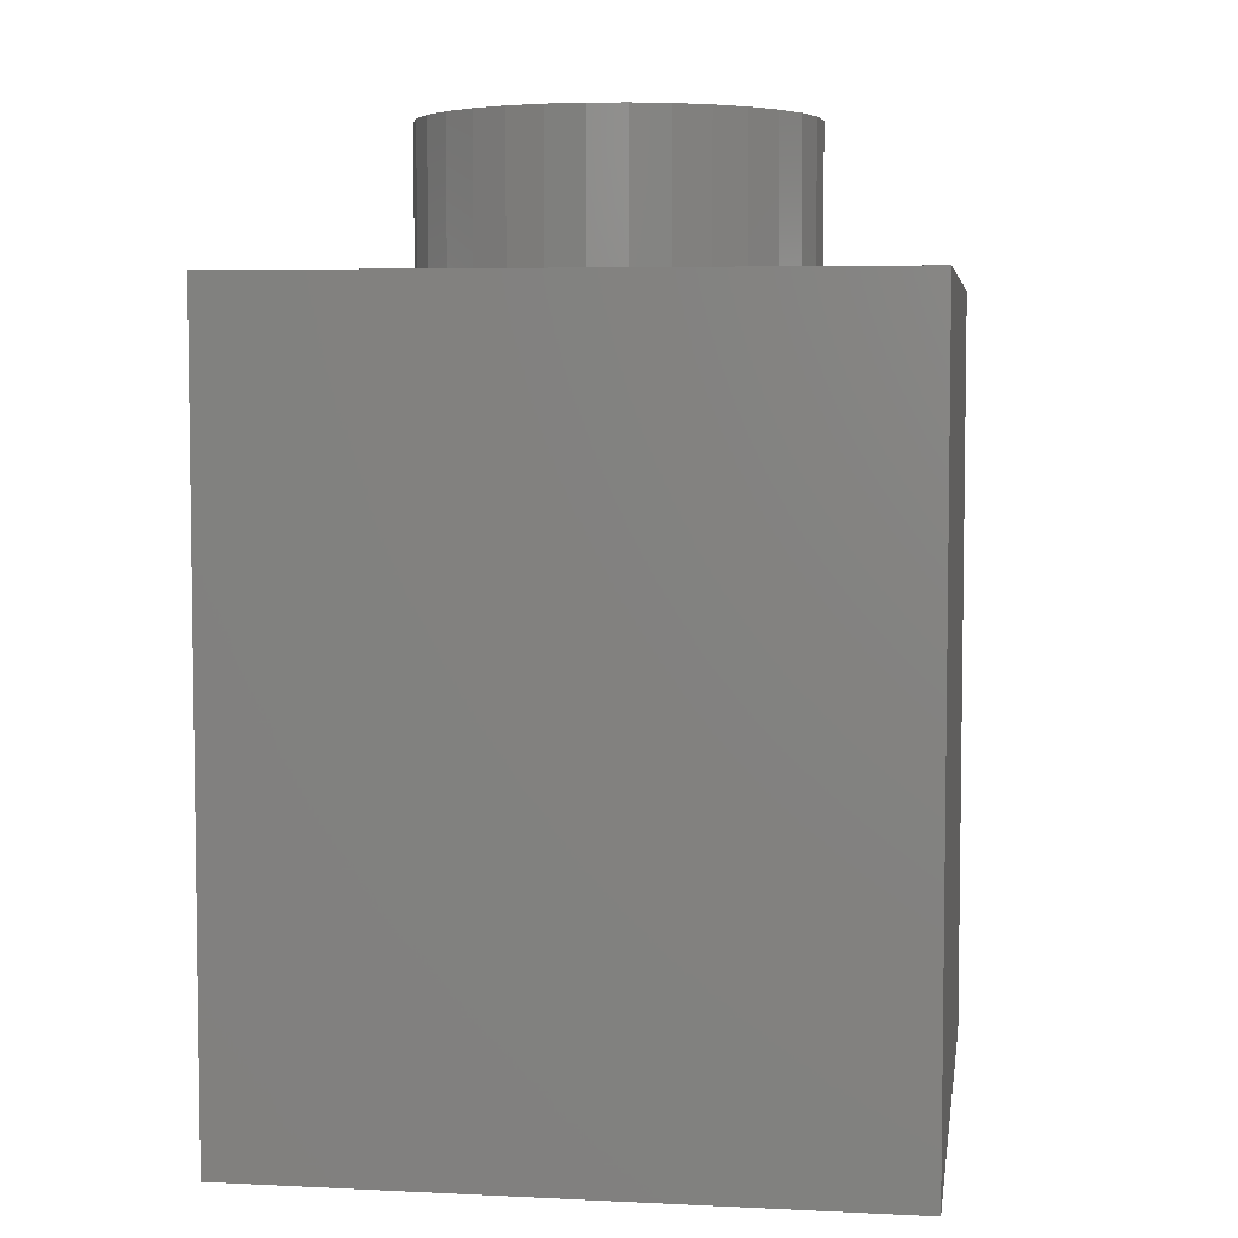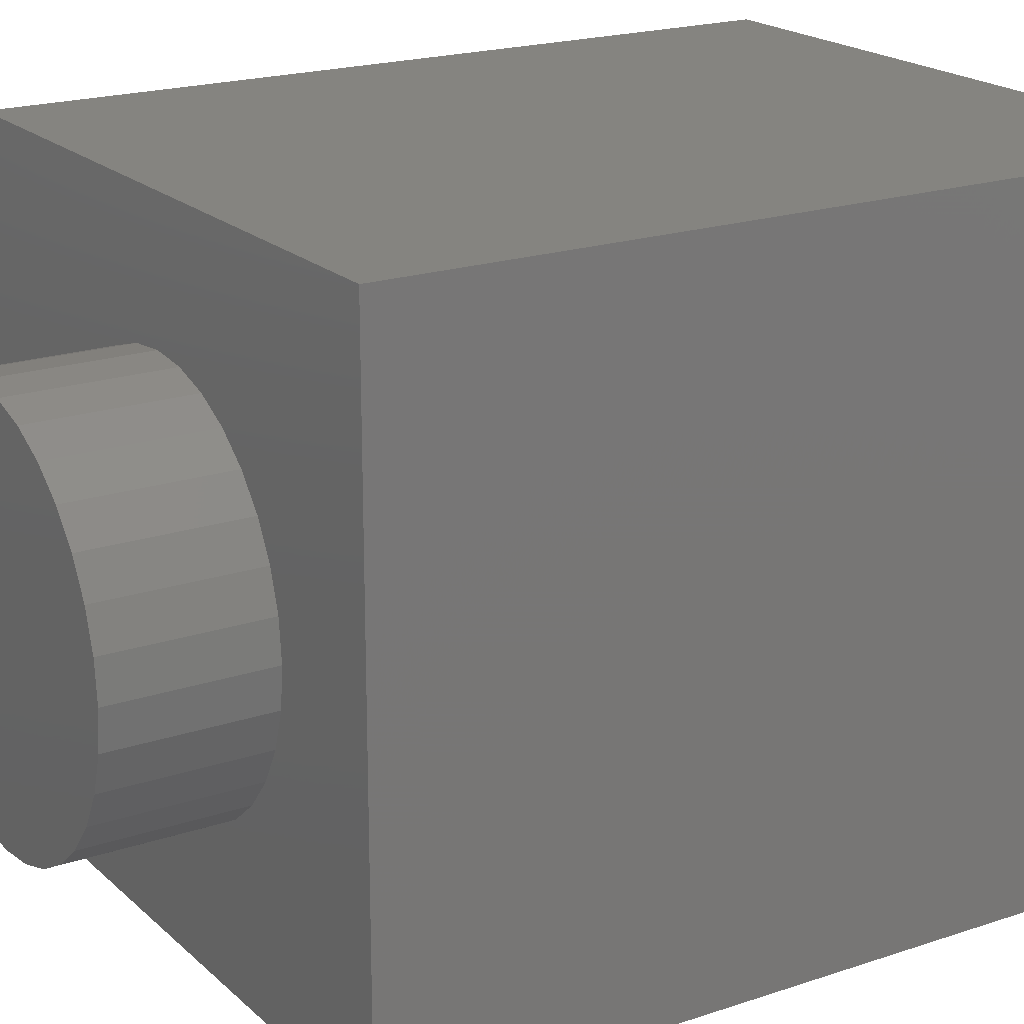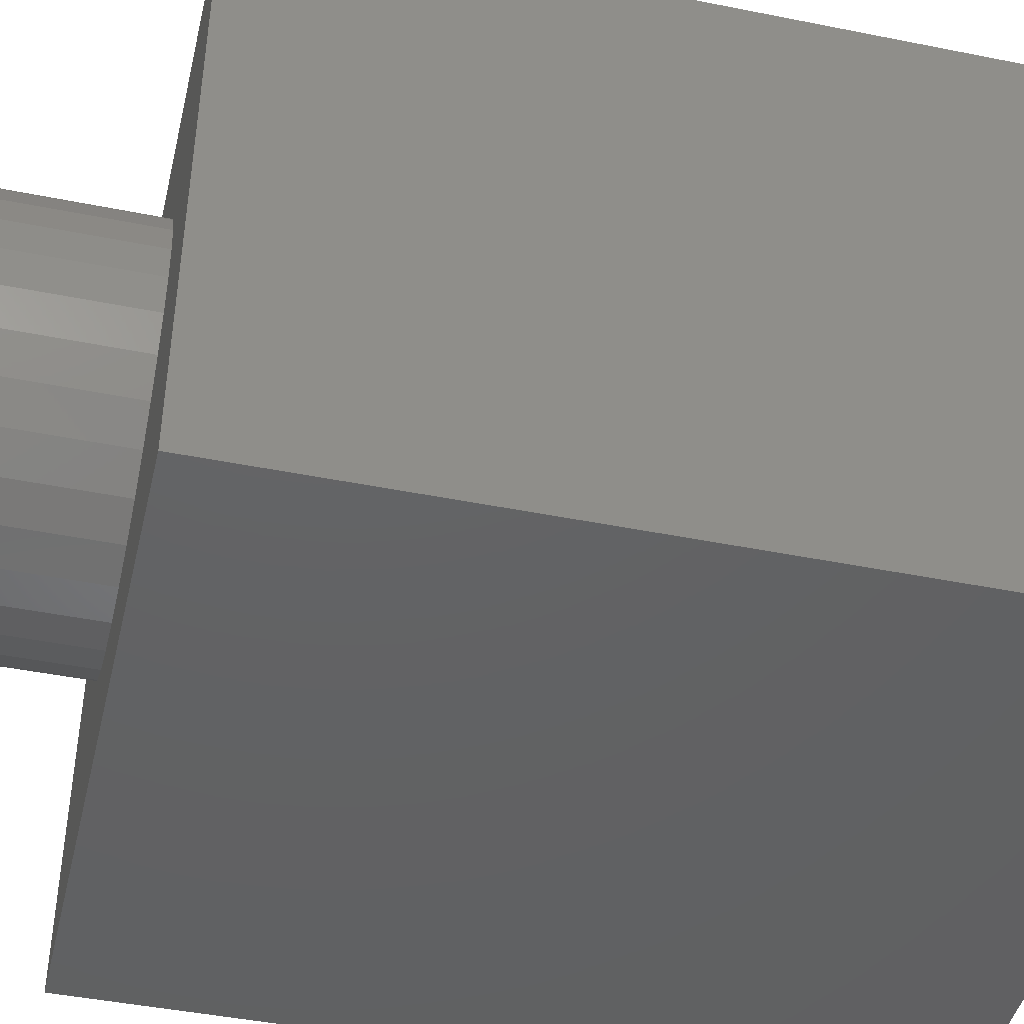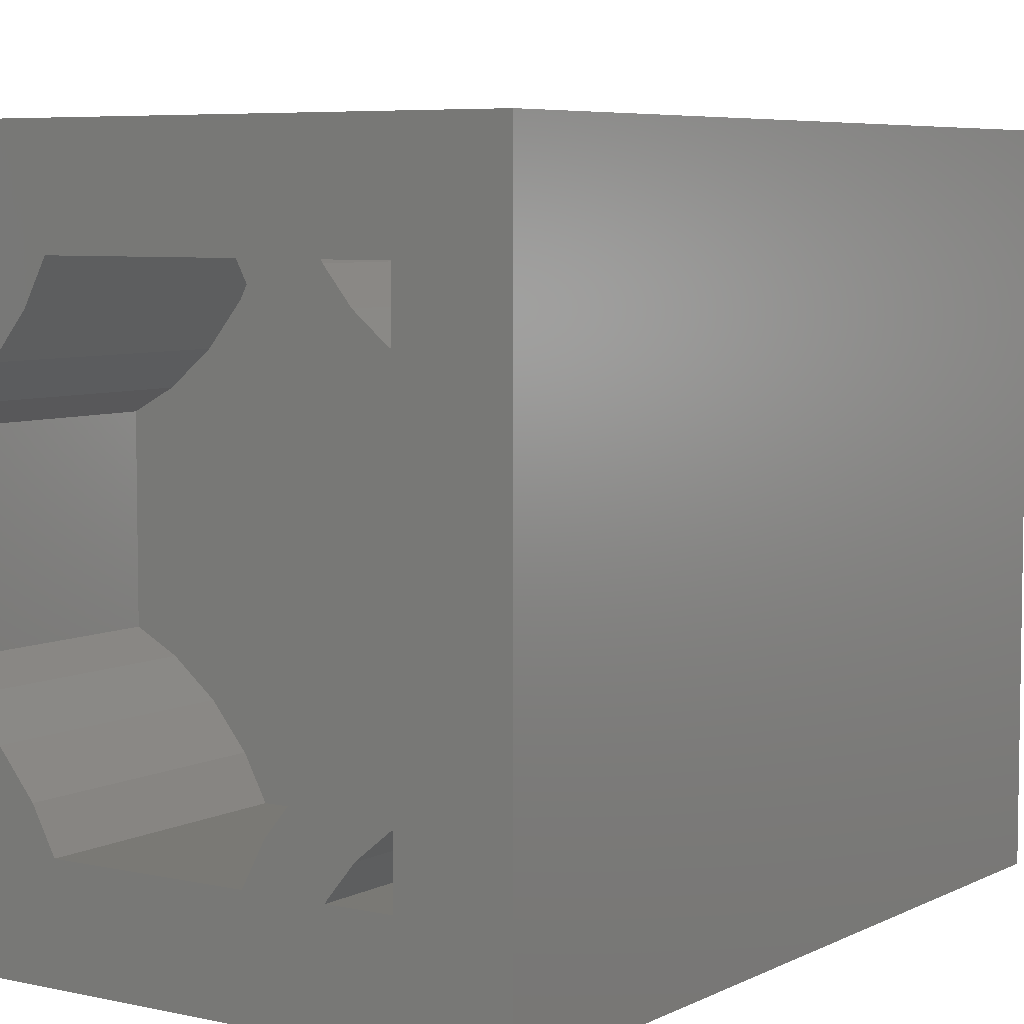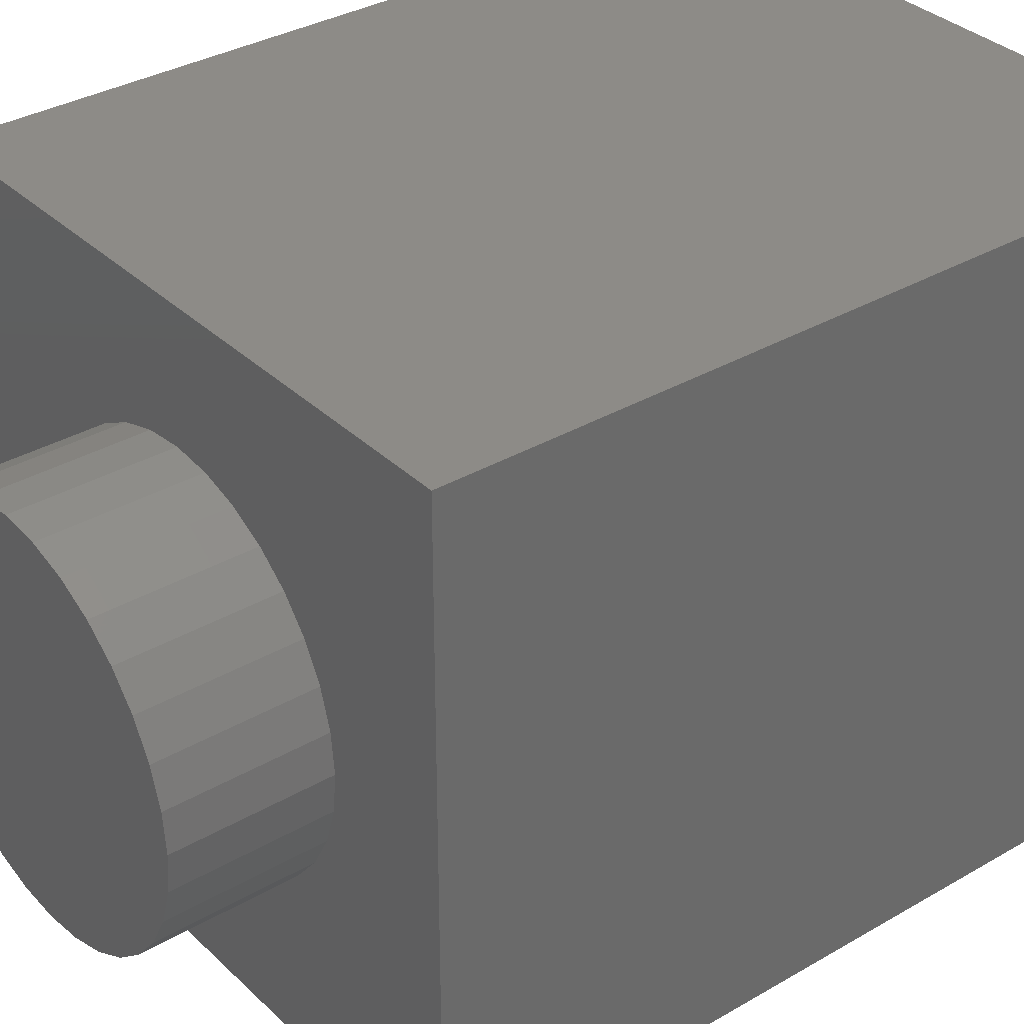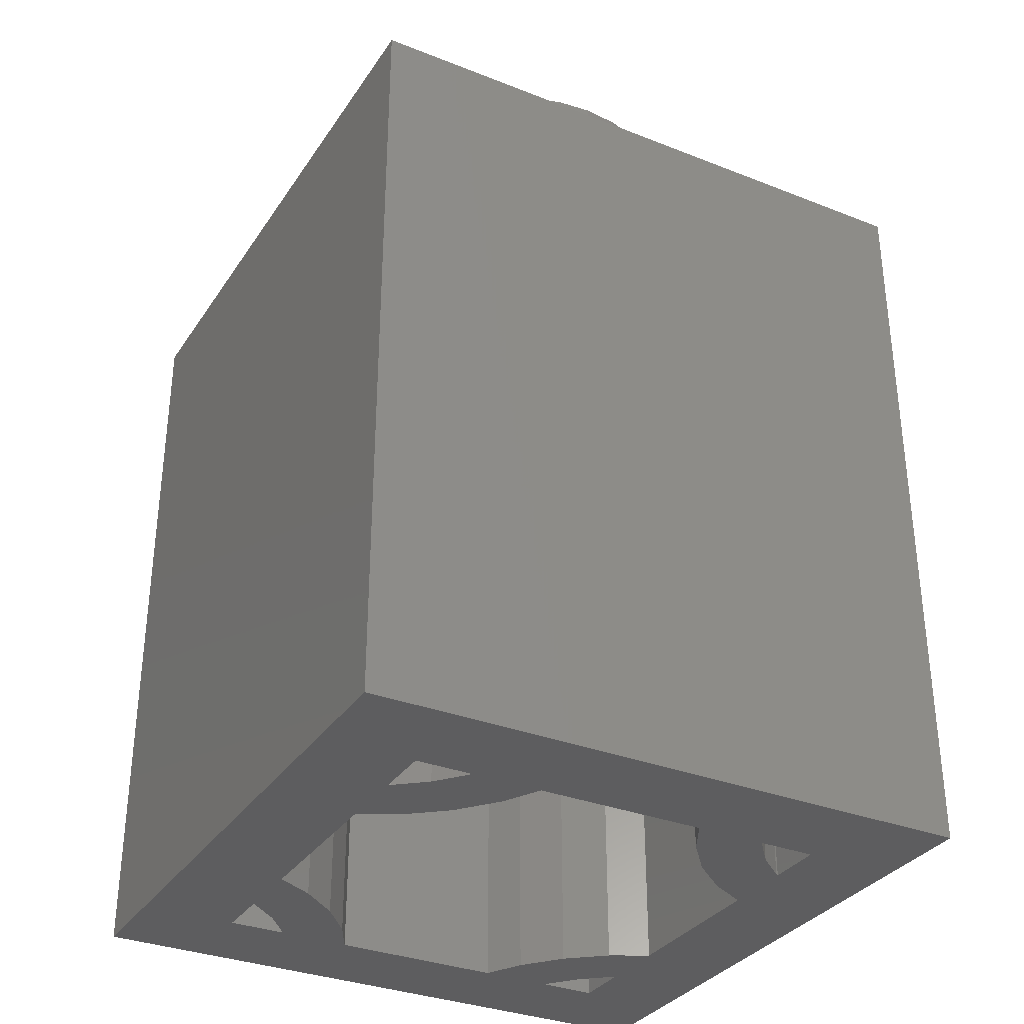
<metadata>
{"format":"stl","ext":"stl","renderer":"f3d","projection":"perspective","resolution":1024,"background":"white","views":[{"elev":5.2,"azim":98.6,"up":"+Z"},{"elev":19.8,"azim":58.0,"up":"+Y"},{"elev":-44.5,"azim":76.8,"up":"+Y"},{"elev":6.0,"azim":-145.7,"up":"+Y"},{"elev":34.0,"azim":51.7,"up":"+Y"},{"elev":-32.9,"azim":-118.5,"up":"+Z"}]}
</metadata>
<code>
# stl→obj: 160 verts, 316 faces
v 7.9 7.9 9.6
v 6.35 4 9.6
v 7.9 0.1 9.6
v 6.305 4.458 9.6
v 6.171 4.899 9.6
v 5.954 5.306 9.6
v 5.662 5.662 9.6
v 5.306 5.954 9.6
v 4.899 6.171 9.6
v 4.458 6.305 9.6
v 4 6.35 9.6
v 0.1 7.9 9.6
v 3.542 6.305 9.6
v 1.695 4.458 9.6
v 1.65 4 9.6
v 1.829 4.899 9.6
v 2.046 5.306 9.6
v 2.338 5.662 9.6
v 2.694 5.954 9.6
v 3.101 6.171 9.6
v 6.305 3.542 9.6
v 6.171 3.101 9.6
v 5.954 2.694 9.6
v 5.662 2.338 9.6
v 5.306 2.046 9.6
v 4.899 1.829 9.6
v 4.458 1.695 9.6
v 4 1.65 9.6
v 0.1 0.1 9.6
v 3.542 1.695 9.6
v 3.101 1.829 9.6
v 1.695 3.542 9.6
v 2.694 2.046 9.6
v 2.338 2.338 9.6
v 2.046 2.694 9.6
v 1.829 3.101 9.6
v 1.3 5.987 3
v 1.3 6.7 0
v 1.3 6.7 3
v 1.3 5.987 0
v 1.3 1.3 3
v 1.3 2.013 0
v 1.3 2.013 3
v 1.3 1.3 0
v 1.3 2.916 3
v 1.3 5.084 0
v 1.3 5.084 3
v 1.3 2.916 0
v 2.661 6.222 0
v 1.996 6.667 0
v 2.013 6.7 0
v 1.697 6.303 0
v 2.263 5.737 0
v 1.778 5.339 0
v 1.333 6.004 0
v 2.661 1.778 0
v 1.996 1.333 0
v 2.263 2.263 0
v 1.697 1.697 0
v 1.778 2.661 0
v 1.333 1.996 0
v 6.222 5.339 0
v 6.7 5.987 0
v 6.7 5.084 0
v 6.667 6.004 0
v 6.303 6.303 0
v 5.737 5.737 0
v 6.004 6.667 0
v 5.339 6.222 0
v 6.222 2.661 0
v 6.7 2.013 0
v 6.667 1.996 0
v 6.303 1.697 0
v 6.7 2.916 0
v 5.737 2.263 0
v 6.004 1.333 0
v 5.339 1.778 0
v 5.987 1.3 0
v 7.9 0.1 0
v 6.7 1.3 0
v 5.084 1.3 0
v 2.916 1.3 0
v 2.013 1.3 0
v 0.1 0.1 0
v 0.1 7.9 0
v 7.9 7.9 0
v 6.7 6.7 0
v 5.987 6.7 0
v 5.084 6.7 0
v 2.916 6.7 0
v 6.7 6.7 3
v 6.7 5.987 3
v 6.7 2.013 3
v 6.7 1.3 3
v 6.7 5.084 3
v 6.7 2.916 3
v 2.013 1.3 3
v 5.987 1.3 3
v 2.916 1.3 3
v 5.084 1.3 3
v 2.013 6.7 3
v 5.987 6.7 3
v 5.084 6.7 3
v 2.916 6.7 3
v 6.35 4 11.4
v 6.305 4.458 11.4
v 3.542 6.305 11.4
v 4 6.35 11.4
v 4.458 1.695 11.4
v 4 1.65 11.4
v 5.306 5.954 11.4
v 5.662 5.662 11.4
v 2.338 5.662 11.4
v 2.046 5.306 11.4
v 2.694 5.954 11.4
v 3.101 6.171 11.4
v 5.954 2.694 11.4
v 6.171 3.101 11.4
v 6.171 4.899 11.4
v 5.954 5.306 11.4
v 4.458 6.305 11.4
v 4.899 6.171 11.4
v 1.829 4.899 11.4
v 1.695 4.458 11.4
v 1.65 4 11.4
v 6.305 3.542 11.4
v 5.662 2.338 11.4
v 5.306 2.046 11.4
v 4.899 1.829 11.4
v 3.542 1.695 11.4
v 3.101 1.829 11.4
v 2.694 2.046 11.4
v 2.338 2.338 11.4
v 2.046 2.694 11.4
v 1.829 3.101 11.4
v 1.695 3.542 11.4
v 1.778 2.661 3
v 2.263 2.263 3
v 2.661 1.778 3
v 1.996 1.333 3
v 1.697 1.697 3
v 1.333 1.996 3
v 6.667 1.996 3
v 6.303 1.697 3
v 6.004 1.333 3
v 6.667 6.004 3
v 6.303 6.303 3
v 6.004 6.667 3
v 1.996 6.667 3
v 1.697 6.303 3
v 1.333 6.004 3
v 6.222 2.661 3
v 6.222 5.339 3
v 5.737 2.263 3
v 5.737 5.737 3
v 5.339 1.778 3
v 2.263 5.737 3
v 5.339 6.222 3
v 2.661 6.222 3
v 1.778 5.339 3
f 1 2 3
f 1 4 2
f 1 5 4
f 1 6 5
f 1 7 6
f 1 8 7
f 1 9 8
f 1 10 9
f 1 11 10
f 12 11 1
f 11 12 13
f 14 12 15
f 16 12 14
f 17 12 16
f 18 12 17
f 19 12 18
f 20 12 19
f 13 12 20
f 21 3 2
f 22 3 21
f 23 3 22
f 24 3 23
f 25 3 24
f 26 3 25
f 27 3 26
f 28 3 27
f 29 28 30
f 29 30 31
f 29 15 12
f 15 29 32
f 28 29 3
f 33 29 31
f 34 29 33
f 35 29 34
f 36 29 35
f 32 29 36
f 37 38 39
f 38 37 40
f 41 42 43
f 42 41 44
f 45 46 47
f 46 45 48
f 49 50 51
f 52 53 54
f 53 52 50
f 54 55 52
f 40 54 46
f 54 40 55
f 56 57 58
f 59 58 57
f 58 59 60
f 61 60 59
f 42 60 61
f 60 42 48
f 62 63 64
f 63 62 65
f 65 62 66
f 67 66 62
f 66 67 68
f 69 68 67
f 70 71 72
f 70 72 73
f 71 70 74
f 75 73 76
f 77 76 78
f 73 75 70
f 71 79 80
f 79 78 80
f 76 77 75
f 78 81 77
f 79 81 78
f 79 82 81
f 83 56 82
f 57 56 83
f 84 82 79
f 82 84 83
f 84 42 44
f 42 84 48
f 48 84 46
f 85 46 84
f 46 85 40
f 83 84 44
f 74 79 71
f 79 74 86
f 64 86 74
f 63 86 64
f 87 86 63
f 88 86 87
f 68 69 88
f 89 88 69
f 89 86 88
f 90 86 89
f 50 49 53
f 49 51 90
f 85 90 51
f 85 51 38
f 90 85 86
f 40 85 38
f 63 91 87
f 91 63 92
f 80 93 71
f 93 80 94
f 74 95 64
f 95 74 96
f 83 41 97
f 41 83 44
f 80 98 94
f 98 80 78
f 81 99 100
f 99 81 82
f 38 101 39
f 101 38 51
f 88 91 102
f 91 88 87
f 90 103 104
f 103 90 89
f 84 12 85
f 12 84 29
f 3 86 1
f 86 3 79
f 86 12 1
f 12 86 85
f 84 3 29
f 3 84 79
f 105 4 106
f 4 105 2
f 11 107 108
f 107 11 13
f 28 109 110
f 109 28 27
f 7 111 112
f 111 7 8
f 17 113 18
f 113 17 114
f 20 115 116
f 115 20 19
f 117 22 118
f 22 117 23
f 119 6 120
f 6 119 5
f 106 5 119
f 5 106 4
f 120 7 112
f 7 120 6
f 9 121 122
f 121 9 10
f 10 108 121
f 108 10 11
f 8 122 111
f 122 8 9
f 14 123 16
f 123 14 124
f 16 114 17
f 114 16 123
f 15 124 14
f 124 15 125
f 106 126 105
f 119 126 106
f 119 118 126
f 120 118 119
f 120 117 118
f 112 117 120
f 112 127 117
f 111 127 112
f 111 128 127
f 122 128 111
f 122 129 128
f 121 129 122
f 121 109 129
f 108 109 121
f 108 110 109
f 107 110 108
f 107 130 110
f 116 130 107
f 116 131 130
f 115 131 116
f 115 132 131
f 113 132 115
f 113 133 132
f 114 133 113
f 114 134 133
f 123 134 114
f 123 135 134
f 124 135 123
f 124 136 135
f 136 124 125
f 19 113 115
f 113 19 18
f 13 116 107
f 116 13 20
f 126 2 105
f 2 126 21
f 27 129 109
f 129 27 26
f 25 127 128
f 127 25 24
f 33 131 132
f 131 33 31
f 30 110 130
f 110 30 28
f 34 134 35
f 134 34 133
f 36 136 32
f 136 36 135
f 32 125 15
f 125 32 136
f 26 128 129
f 128 26 25
f 127 23 117
f 23 127 24
f 118 21 126
f 21 118 22
f 31 130 131
f 130 31 30
f 34 132 133
f 132 34 33
f 35 135 36
f 135 35 134
f 58 137 138
f 137 58 60
f 99 56 139
f 56 99 82
f 139 58 138
f 58 139 56
f 60 45 137
f 45 60 48
f 41 140 97
f 140 41 141
f 141 41 142
f 142 41 43
f 94 143 93
f 94 144 143
f 94 145 144
f 145 94 98
f 146 91 92
f 147 91 146
f 148 91 147
f 91 148 102
f 39 149 150
f 39 150 151
f 39 151 37
f 149 39 101
f 152 95 96
f 152 153 95
f 154 153 152
f 154 155 153
f 138 154 156
f 154 138 155
f 155 157 158
f 139 156 100
f 139 100 99
f 156 139 138
f 155 138 157
f 103 159 104
f 159 158 157
f 158 159 103
f 137 157 138
f 137 160 157
f 45 160 137
f 160 45 47
f 57 141 59
f 141 57 140
f 83 140 57
f 140 83 97
f 42 142 43
f 142 42 61
f 61 141 142
f 141 61 59
f 70 154 152
f 154 70 75
f 81 156 77
f 156 81 100
f 77 154 75
f 154 77 156
f 74 152 96
f 152 74 70
f 73 143 144
f 143 73 72
f 98 76 145
f 76 98 78
f 145 73 144
f 73 145 76
f 72 93 143
f 93 72 71
f 157 49 159
f 49 157 53
f 54 157 160
f 157 54 53
f 159 90 104
f 90 159 49
f 46 160 47
f 160 46 54
f 52 151 150
f 151 52 55
f 55 37 151
f 37 55 40
f 50 101 51
f 101 50 149
f 52 149 50
f 149 52 150
f 67 153 155
f 153 67 62
f 69 103 89
f 103 69 158
f 67 158 69
f 158 67 155
f 62 95 153
f 95 62 64
f 65 147 146
f 147 65 66
f 148 88 102
f 88 148 68
f 63 146 92
f 146 63 65
f 147 68 148
f 68 147 66

</code>
